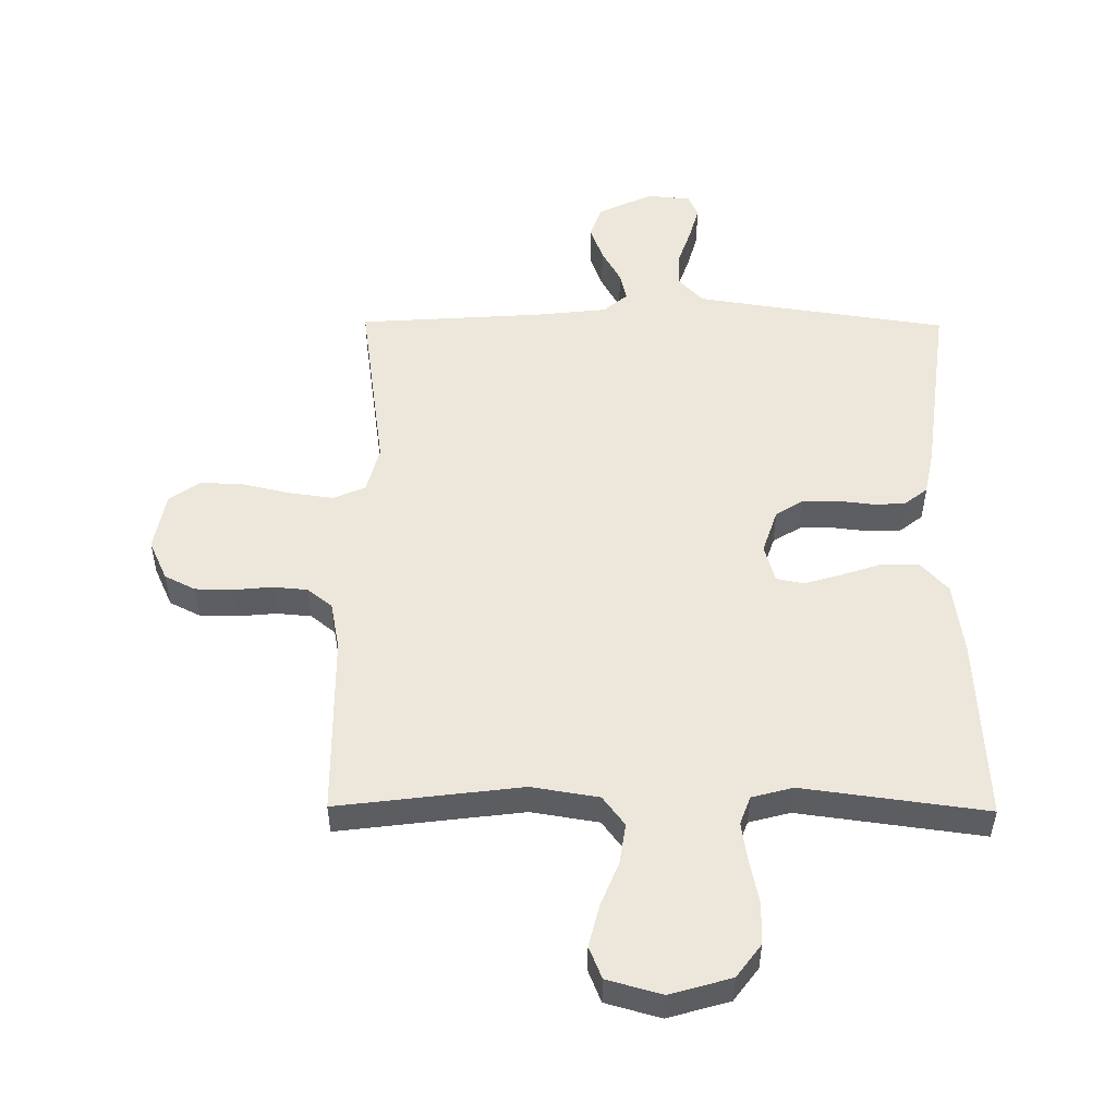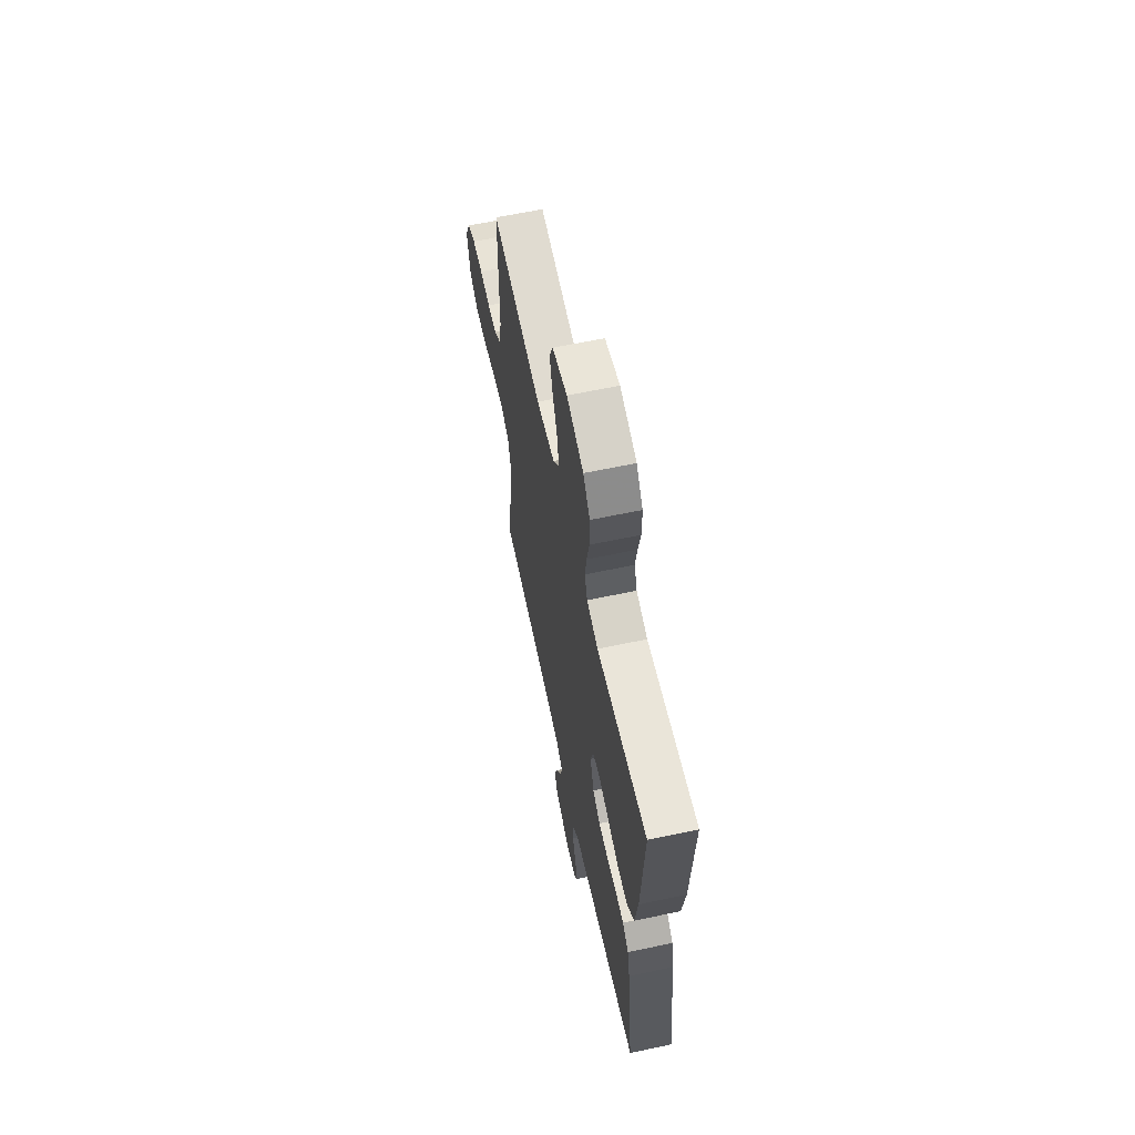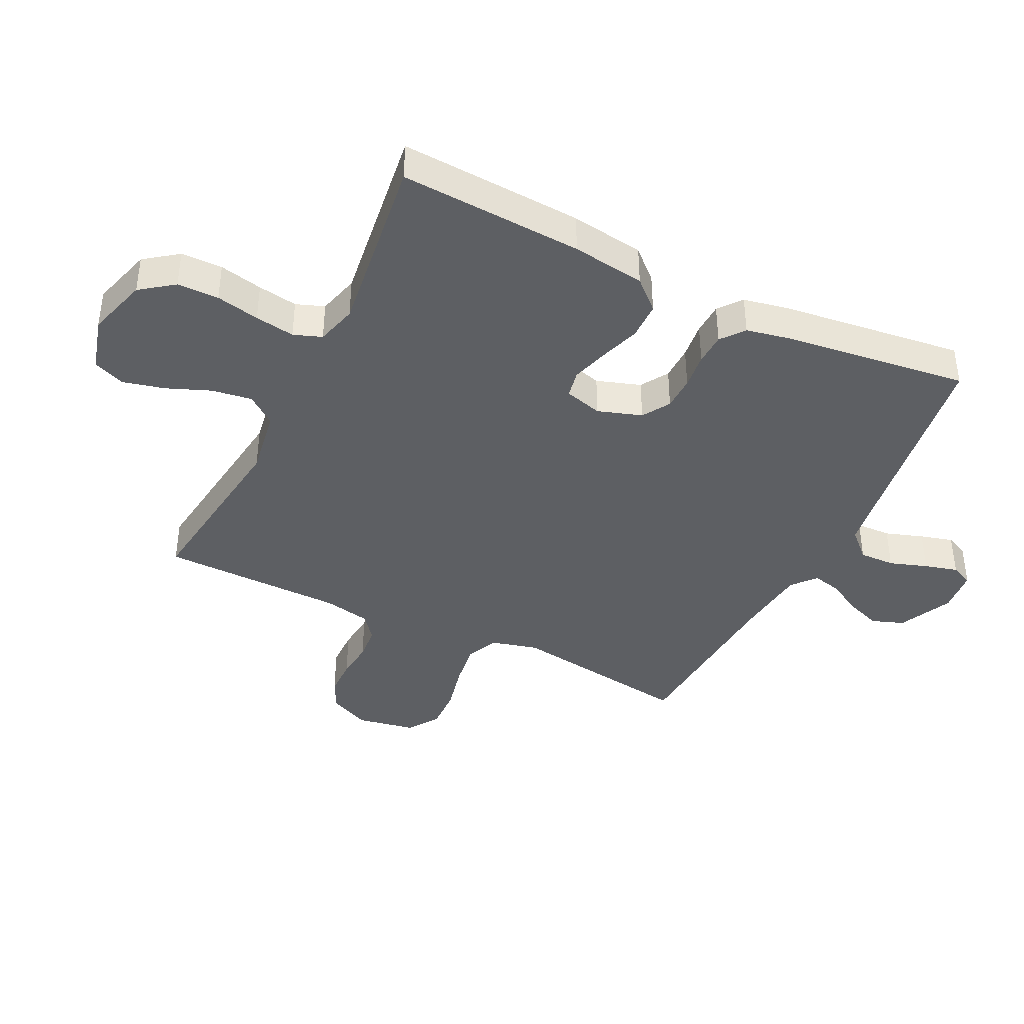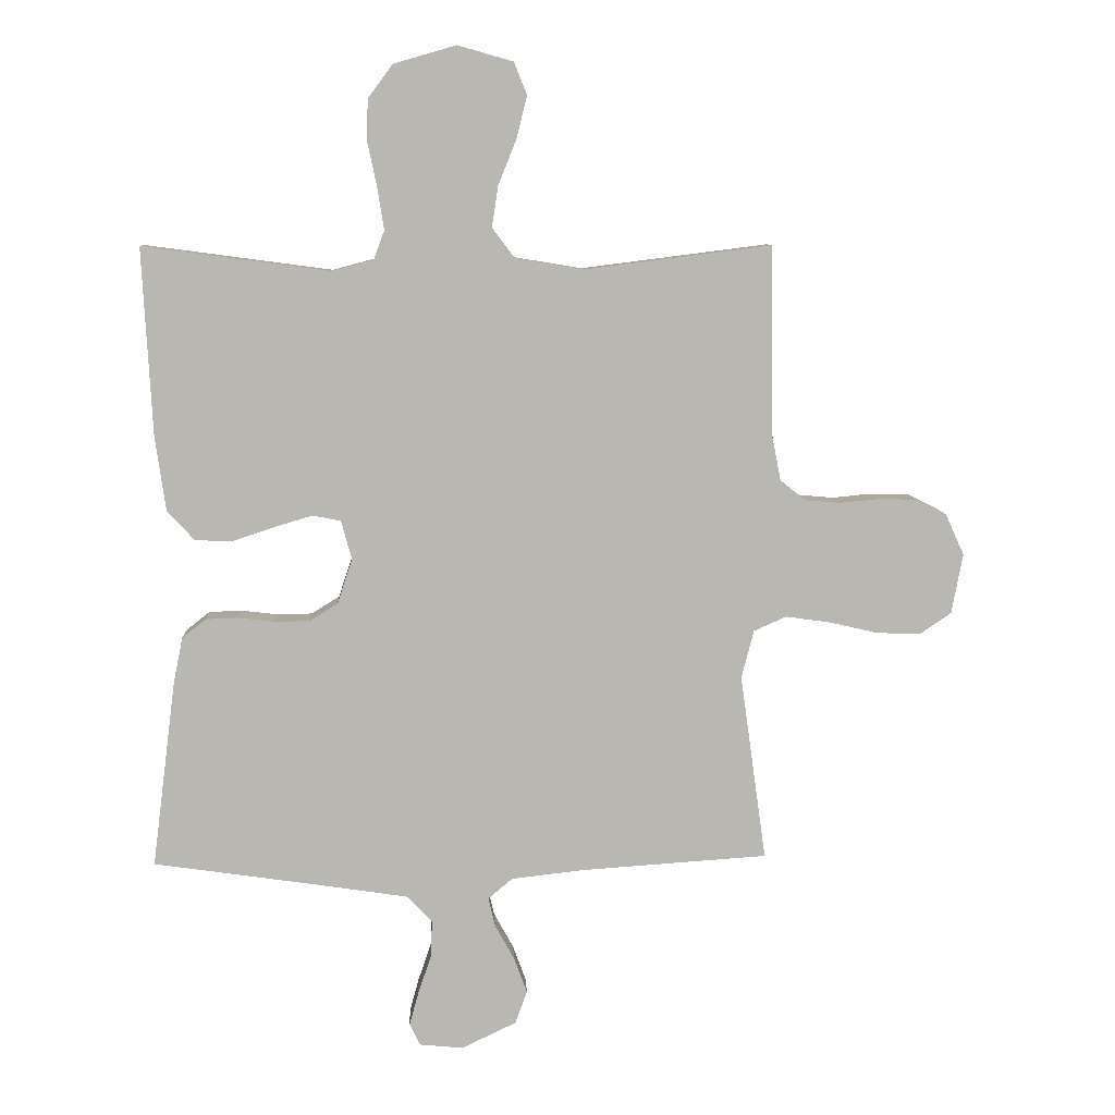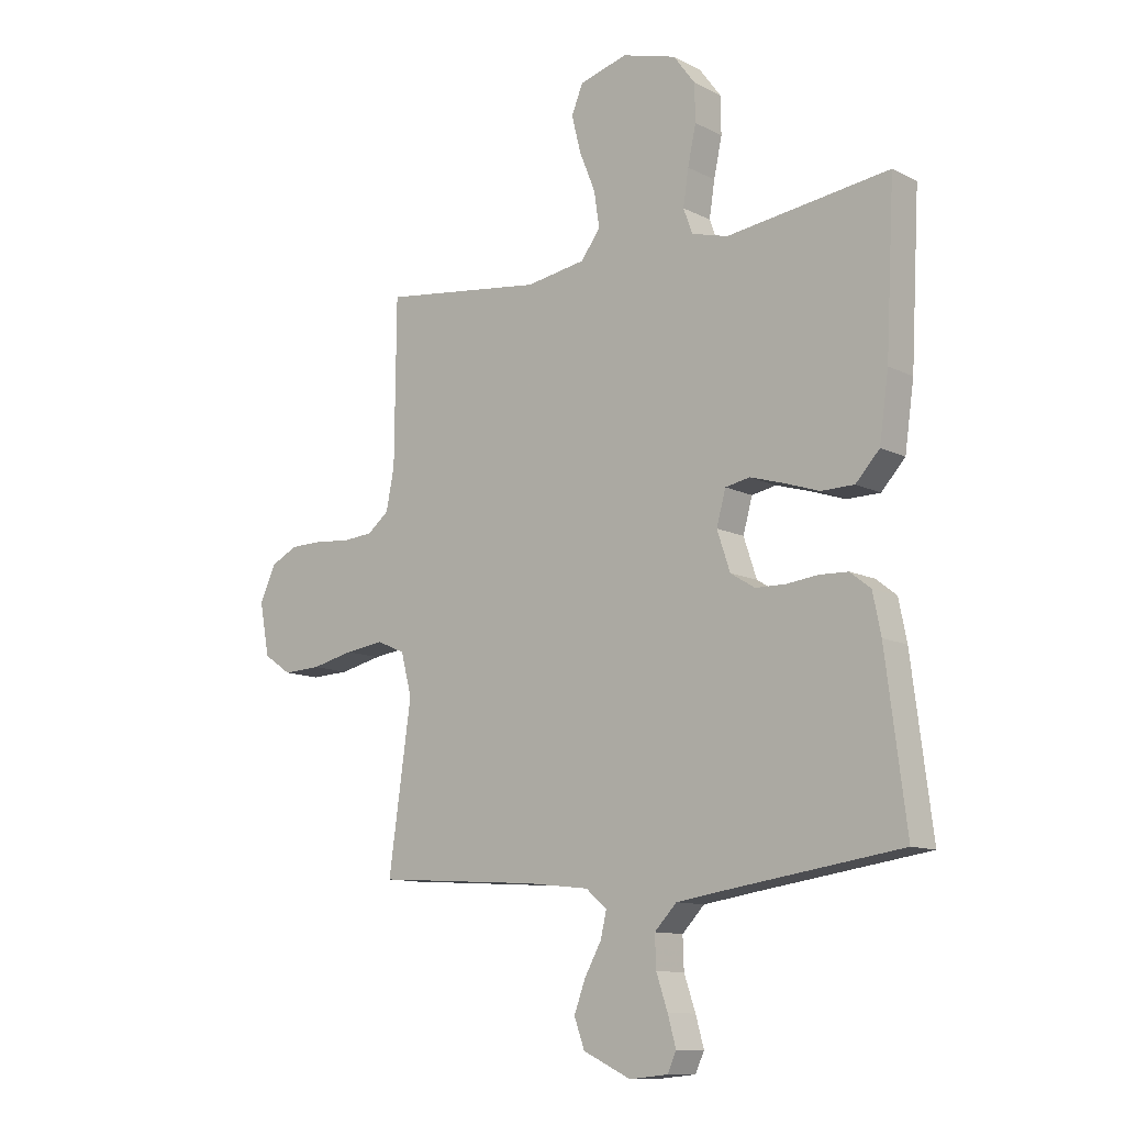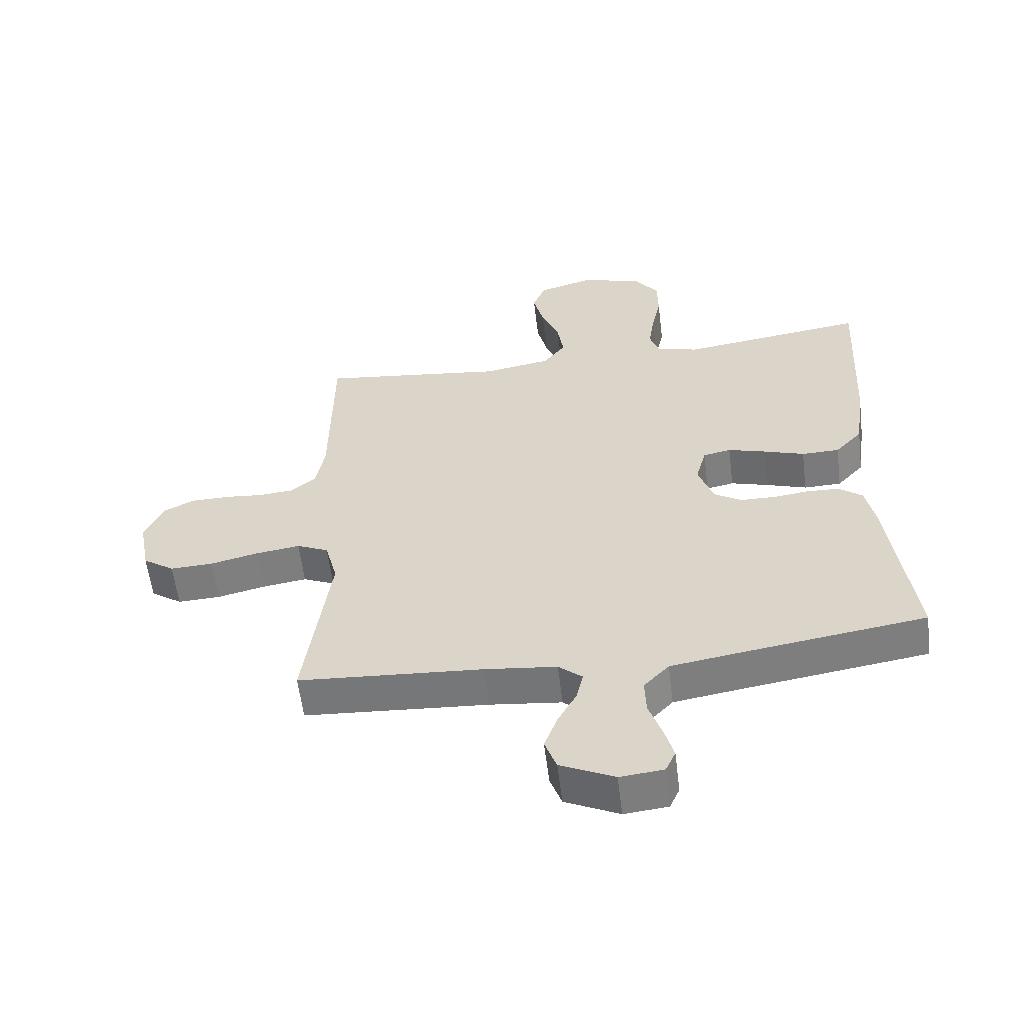
<metadata>
{"format":"obj","ext":"obj","renderer":"f3d","projection":"perspective","resolution":1024,"background":"white","views":[{"elev":51.6,"azim":0.5,"up":"+Y"},{"elev":63.3,"azim":77.9,"up":"+Z"},{"elev":-40.4,"azim":63.8,"up":"+Y"},{"elev":8.4,"azim":177.1,"up":"+Z"},{"elev":-11.3,"azim":39.4,"up":"+Z"},{"elev":-58.0,"azim":7.0,"up":"+Z"}]}
</metadata>
<code>
v 0.5 0.07 -0.5
v 0.2 0.07 -0.544
v 0.09 0.07 -0.561
v 0.049 0.07 -0.604
v 0.051 0.07 -0.662
v 0.072 0.07 -0.724
v 0.087 0.07 -0.778
v 0.071 0.07 -0.814
v 0 0.07 -0.821
v -0.088 0.07 -0.779
v -0.107 0.07 -0.726
v -0.086 0.07 -0.669
v -0.055 0.07 -0.613
v -0.044 0.07 -0.566
v -0.083 0.07 -0.533
v -0.2 0.07 -0.52
v -0.5 0.07 -0.5
v -0.458 0.07 -0.2
v -0.478 0.07 -0.123
v -0.53 0.07 -0.1
v -0.602 0.07 -0.11
v -0.68 0.07 -0.128
v -0.75 0.07 -0.131
v -0.801 0.07 -0.096
v -0.819 0.07 0
v -0.789 0.07 0.066
v -0.739 0.07 0.091
v -0.677 0.07 0.092
v -0.614 0.07 0.086
v -0.558 0.07 0.091
v -0.518 0.07 0.123
v -0.503 0.07 0.2
v -0.5 0.07 0.5
v -0.2 0.07 0.462
v -0.09 0.07 0.48
v -0.054 0.07 0.528
v -0.064 0.07 0.594
v -0.093 0.07 0.666
v -0.11 0.07 0.734
v -0.089 0.07 0.786
v 0 0.07 0.811
v 0.1 0.07 0.782
v 0.14 0.07 0.728
v 0.141 0.07 0.66
v 0.126 0.07 0.589
v 0.116 0.07 0.524
v 0.133 0.07 0.478
v 0.2 0.07 0.46
v 0.5 0.07 0.5
v 0.484 0.07 0.2
v 0.467 0.07 0.08
v 0.423 0.07 0.032
v 0.362 0.07 0.031
v 0.296 0.07 0.053
v 0.235 0.07 0.071
v 0.19 0.07 0.062
v 0.173 0.07 0
v 0.197 0.07 -0.072
v 0.242 0.07 -0.1
v 0.298 0.07 -0.101
v 0.357 0.07 -0.094
v 0.409 0.07 -0.096
v 0.447 0.07 -0.126
v 0.462 0.07 -0.2
v 0.5 0 -0.5
v 0.2 0 -0.544
v 0.09 0 -0.561
v 0.049 0 -0.604
v 0.051 0 -0.662
v 0.072 0 -0.724
v 0.087 0 -0.778
v 0.071 0 -0.814
v 0 0 -0.821
v -0.088 0 -0.779
v -0.107 0 -0.726
v -0.086 0 -0.669
v -0.055 0 -0.613
v -0.044 0 -0.566
v -0.083 0 -0.533
v -0.2 0 -0.52
v -0.5 0 -0.5
v -0.458 0 -0.2
v -0.478 0 -0.123
v -0.53 0 -0.1
v -0.602 0 -0.11
v -0.68 0 -0.128
v -0.75 0 -0.131
v -0.801 0 -0.096
v -0.819 0 0
v -0.789 0 0.066
v -0.739 0 0.091
v -0.677 0 0.092
v -0.614 0 0.086
v -0.558 0 0.091
v -0.518 0 0.123
v -0.503 0 0.2
v -0.5 0 0.5
v -0.2 0 0.462
v -0.09 0 0.48
v -0.054 0 0.528
v -0.064 0 0.594
v -0.093 0 0.666
v -0.11 0 0.734
v -0.089 0 0.786
v 0 0 0.811
v 0.1 0 0.782
v 0.14 0 0.728
v 0.141 0 0.66
v 0.126 0 0.589
v 0.116 0 0.524
v 0.133 0 0.478
v 0.2 0 0.46
v 0.5 0 0.5
v 0.484 0 0.2
v 0.467 0 0.08
v 0.423 0 0.032
v 0.362 0 0.031
v 0.296 0 0.053
v 0.235 0 0.071
v 0.19 0 0.062
v 0.173 0 0
v 0.197 0 -0.072
v 0.242 0 -0.1
v 0.298 0 -0.101
v 0.357 0 -0.094
v 0.409 0 -0.096
v 0.447 0 -0.126
v 0.462 0 -0.2
f 63 64 1 2
f 60 61 62 63
f 59 60 63 2
f 58 59 2 3
f 57 58 3 4
f 51 52 53 54
f 51 54 55
f 48 49 50 51
f 47 48 51 55
f 46 47 55 56
f 42 43 44 45
f 42 45 46
f 41 42 46
f 37 38 39 40
f 36 37 40 41
f 32 33 34
f 31 32 34 35
f 26 27 28 29
f 26 29 30
f 25 26 30
f 24 25 30
f 21 22 23 24
f 20 21 24 30
f 19 20 30 31
f 16 17 18
f 15 16 18 19
f 14 15 19 31
f 10 11 12 13
f 10 13 14
f 9 10 14
f 8 9 14
f 5 6 7 8
f 5 8 14
f 4 5 14 31
f 41 46 56 57
f 36 41 57 4
f 35 36 4
f 4 31 35
f 66 65 128 127
f 127 126 125 124
f 66 127 124 123
f 67 66 123 122
f 68 67 122 121
f 118 117 116 115
f 119 118 115
f 115 114 113 112
f 119 115 112 111
f 120 119 111 110
f 109 108 107 106
f 110 109 106
f 110 106 105
f 104 103 102 101
f 105 104 101 100
f 98 97 96
f 99 98 96 95
f 93 92 91 90
f 94 93 90
f 94 90 89
f 94 89 88
f 88 87 86 85
f 94 88 85 84
f 95 94 84 83
f 82 81 80
f 83 82 80 79
f 95 83 79 78
f 77 76 75 74
f 78 77 74
f 78 74 73
f 78 73 72
f 72 71 70 69
f 78 72 69
f 95 78 69 68
f 121 120 110 105
f 68 121 105 100
f 68 100 99
f 99 95 68
f 1 65 66 2
f 2 66 67 3
f 3 67 68 4
f 4 68 69 5
f 5 69 70 6
f 6 70 71 7
f 7 71 72 8
f 8 72 73 9
f 9 73 74 10
f 10 74 75 11
f 11 75 76 12
f 12 76 77 13
f 13 77 78 14
f 14 78 79 15
f 15 79 80 16
f 16 80 81 17
f 17 81 82 18
f 18 82 83 19
f 19 83 84 20
f 20 84 85 21
f 21 85 86 22
f 22 86 87 23
f 23 87 88 24
f 24 88 89 25
f 25 89 90 26
f 26 90 91 27
f 27 91 92 28
f 28 92 93 29
f 29 93 94 30
f 30 94 95 31
f 31 95 96 32
f 32 96 97 33
f 33 97 98 34
f 34 98 99 35
f 35 99 100 36
f 36 100 101 37
f 37 101 102 38
f 38 102 103 39
f 39 103 104 40
f 40 104 105 41
f 41 105 106 42
f 42 106 107 43
f 43 107 108 44
f 44 108 109 45
f 45 109 110 46
f 46 110 111 47
f 47 111 112 48
f 48 112 113 49
f 49 113 114 50
f 50 114 115 51
f 51 115 116 52
f 52 116 117 53
f 53 117 118 54
f 54 118 119 55
f 55 119 120 56
f 56 120 121 57
f 57 121 122 58
f 58 122 123 59
f 59 123 124 60
f 60 124 125 61
f 61 125 126 62
f 62 126 127 63
f 63 127 128 64
f 64 128 65 1

</code>
